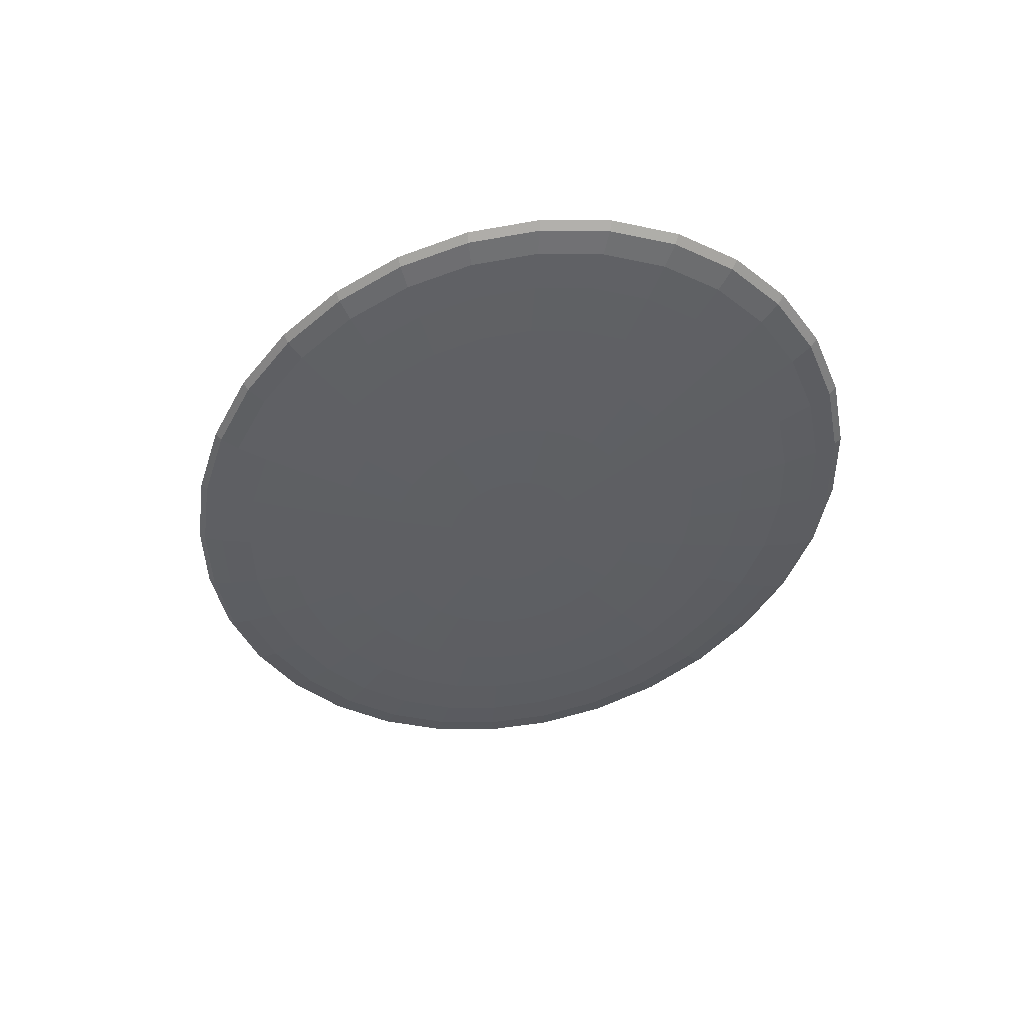
<metadata>
{"format":"obj","ext":"obj","renderer":"f3d","projection":"perspective","resolution":1024,"background":"white","views":[{"elev":-41.5,"azim":-111.7,"up":"+Y"}]}
</metadata>
<code>
o Sphere
v 0 -0.03185 -0.06857
v 0 -0.03 -0.1345
v 0 -0.027 -0.1953
v 0 -0.02296 -0.2486
v 0 -0.01804 -0.2923
v 0 -0.01243 -0.3247
v 0 -0.006335 -0.3448
v 0 0.01804 -0.2923
v 0 0.02296 -0.2486
v 0 0.027 -0.1953
v 0.01702 -0.03185 -0.06726
v 0.03338 -0.03 -0.1319
v 0.04847 -0.027 -0.1915
v 0.06168 -0.02296 -0.2438
v 0.07253 -0.01804 -0.2867
v 0.08059 -0.01243 -0.3185
v 0.08556 -0.006335 -0.3381
v 0.08723 0 -0.3448
v 0.08556 0.006335 -0.3381
v 0.08059 0.01243 -0.3185
v 0.07253 0.01804 -0.2867
v 0.06168 0.02296 -0.2438
v 0.04847 0.027 -0.1915
v 0.03338 0.03 -0.1319
v 0.01702 0.03185 -0.06726
v 0.03338 -0.03185 -0.06335
v 0.06548 -0.03 -0.1243
v 0.09507 -0.027 -0.1804
v 0.121 -0.02296 -0.2296
v 0.1423 -0.01804 -0.27
v 0.1581 -0.01243 -0.3
v 0.1678 -0.006335 -0.3185
v 0.1711 0 -0.3247
v 0.1678 0.006335 -0.3185
v 0.1581 0.01243 -0.3
v 0.1423 0.01804 -0.27
v 0.121 0.02296 -0.2296
v 0.09507 0.027 -0.1804
v 0.06548 0.03 -0.1243
v 0.03338 0.03185 -0.06335
v 0.04847 -0.03185 -0.05702
v 0.09507 -0.03 -0.1118
v 0.138 -0.027 -0.1624
v 0.1757 -0.02296 -0.2067
v 0.2066 -0.01804 -0.243
v 0.2295 -0.01243 -0.27
v 0.2436 -0.006335 -0.2867
v 0.2484 0 -0.2923
v 0.2436 0.006335 -0.2867
v 0.2295 0.01243 -0.27
v 0.2066 0.01804 -0.243
v 0.1757 0.02296 -0.2067
v 0.138 0.027 -0.1624
v 0.09507 0.03 -0.1118
v 0.04847 0.03185 -0.05702
v 0.06168 -0.03185 -0.04849
v 0.121 -0.03 -0.09512
v 0.1757 -0.027 -0.1381
v 0.2236 -0.02296 -0.1758
v 0.2629 -0.01804 -0.2067
v 0.2921 -0.01243 -0.2296
v 0.3101 -0.006335 -0.2438
v 0.3162 0 -0.2486
v 0.3101 0.006335 -0.2438
v 0.2921 0.01243 -0.2296
v 0.2629 0.01804 -0.2067
v 0.2236 0.02296 -0.1758
v 0.1757 0.027 -0.1381
v 0.121 0.03 -0.09512
v 0.06168 0.03185 -0.04849
v 0.07253 -0.03185 -0.0381
v 0.1423 -0.03 -0.07473
v 0.2066 -0.027 -0.1085
v 0.2629 -0.02296 -0.1381
v 0.3091 -0.01804 -0.1624
v 0.3435 -0.01243 -0.1804
v 0.3646 -0.006335 -0.1915
v 0.3718 0 -0.1953
v 0.3646 0.006335 -0.1915
v 0.3435 0.01243 -0.1804
v 0.3091 0.01804 -0.1624
v 0.2629 0.02296 -0.1381
v 0.2066 0.027 -0.1085
v 0.1423 0.03 -0.07473
v 0.07253 0.03185 -0.0381
v 0.08059 -0.03185 -0.02624
v 0.1581 -0.03 -0.05148
v 0.2295 -0.027 -0.07473
v 0.2921 -0.02296 -0.09512
v 0.3435 -0.01804 -0.1118
v 0.3817 -0.01243 -0.1243
v 0.4052 -0.006335 -0.1319
v 0.4131 0 -0.1345
v 0.4052 0.006335 -0.1319
v 0.3817 0.01243 -0.1243
v 0.3435 0.01804 -0.1118
v 0.2921 0.02296 -0.09512
v 0.2295 0.027 -0.07473
v 0.1581 0.03 -0.05148
v 0.08059 0.03185 -0.02624
v 0.08556 -0.03185 -0.01338
v 0.1678 -0.03 -0.02624
v 0.2436 -0.027 -0.0381
v 0.3101 -0.02296 -0.04849
v 0.3646 -0.01804 -0.05702
v 0.4052 -0.01243 -0.06335
v 0.4301 -0.006335 -0.06726
v 0.4386 0 -0.06857
v 0.4301 0.006335 -0.06726
v 0.4052 0.01243 -0.06335
v 0.3646 0.01804 -0.05702
v 0.3101 0.02296 -0.04849
v 0.2436 0.027 -0.0381
v 0.1678 0.03 -0.02624
v 0.08556 0.03185 -0.01338
v 0.08723 -0.03185 0
v 0.1711 -0.03 0
v 0.2484 -0.027 0
v 0.3162 -0.02296 0
v 0.3718 -0.01804 0
v 0.4131 -0.01243 0
v 0.4386 -0.006335 0
v 0.4471 0 0
v 0.4386 0.006335 0
v 0.4131 0.01243 0
v 0.3718 0.01804 0
v 0.3162 0.02296 0
v 0.2484 0.027 0
v 0.1711 0.03 0
v 0.08723 0.03185 0
v 0.08556 -0.03185 0.01338
v 0.1678 -0.03 0.02624
v 0.2436 -0.027 0.0381
v 0.3101 -0.02296 0.04849
v 0.3646 -0.01804 0.05702
v 0.4052 -0.01243 0.06335
v 0.4301 -0.006335 0.06726
v 0.4386 0 0.06858
v 0.4301 0.006335 0.06726
v 0.4052 0.01243 0.06336
v 0.3646 0.01804 0.05702
v 0.3101 0.02296 0.04849
v 0.2436 0.027 0.0381
v 0.1678 0.03 0.02624
v 0.08556 0.03185 0.01338
v 0.08059 -0.03185 0.02624
v 0.1581 -0.03 0.05148
v 0.2295 -0.027 0.07473
v 0.2921 -0.02296 0.09512
v 0.3435 -0.01804 0.1118
v 0.3817 -0.01243 0.1243
v 0.4052 -0.006335 0.1319
v 0.4131 0 0.1345
v 0.4052 0.006335 0.1319
v 0.3817 0.01243 0.1243
v 0.3435 0.01804 0.1118
v 0.2921 0.02296 0.09512
v 0.2295 0.027 0.07473
v 0.1581 0.03 0.05148
v 0.08059 0.03185 0.02624
v 0.07253 -0.03185 0.0381
v 0.1423 -0.03 0.07473
v 0.2066 -0.027 0.1085
v 0.2629 -0.02296 0.1381
v 0.3091 -0.01804 0.1624
v 0.3435 -0.01243 0.1804
v 0.3646 -0.006335 0.1915
v 0.3718 0 0.1953
v 0.3646 0.006335 0.1915
v 0.3435 0.01243 0.1804
v 0.3091 0.01804 0.1624
v 0.2629 0.02296 0.1381
v 0.2066 0.027 0.1085
v 0.1423 0.03 0.07473
v 0.07253 0.03185 0.0381
v 0.06168 -0.03185 0.04849
v 0.121 -0.03 0.09512
v 0.1757 -0.027 0.1381
v 0.2236 -0.02296 0.1758
v 0.2629 -0.01804 0.2067
v 0.2921 -0.01243 0.2296
v 0.3101 -0.006335 0.2438
v 0.3162 0 0.2486
v 0.3101 0.006335 0.2438
v 0.2921 0.01243 0.2296
v 0.2629 0.01804 0.2067
v 0.2236 0.02296 0.1758
v 0.1757 0.027 0.1381
v 0.121 0.03 0.09512
v 0.06168 0.03185 0.04849
v 0.04847 -0.03185 0.05702
v 0.09507 -0.03 0.1118
v 0.138 -0.027 0.1624
v 0.1757 -0.02296 0.2067
v 0.2066 -0.01804 0.243
v 0.2295 -0.01243 0.27
v 0.2436 -0.006335 0.2867
v 0.2484 0 0.2923
v 0.2436 0.006335 0.2867
v 0.2295 0.01243 0.27
v 0.2066 0.01804 0.243
v 0.1757 0.02296 0.2067
v 0.138 0.027 0.1624
v 0.09507 0.03 0.1118
v 0.04847 0.03185 0.05702
v 0.03338 -0.03185 0.06336
v 0.06548 -0.03 0.1243
v 0.09507 -0.027 0.1804
v 0.121 -0.02296 0.2296
v 0.1423 -0.01804 0.27
v 0.1581 -0.01243 0.3
v 0.1678 -0.006335 0.3185
v 0.1711 0 0.3247
v 0.1678 0.006335 0.3185
v 0.1581 0.01243 0.3
v 0.1423 0.01804 0.27
v 0.121 0.02296 0.2296
v 0.09507 0.027 0.1804
v 0.06548 0.03 0.1243
v 0.03338 0.03185 0.06336
v 0.01702 -0.03185 0.06726
v 0.03338 -0.03 0.1319
v 0.04847 -0.027 0.1915
v 0.06168 -0.02296 0.2438
v 0.07253 -0.01804 0.2867
v 0.08059 -0.01243 0.3185
v 0.08556 -0.006335 0.3381
v 0.08723 0 0.3448
v 0.08556 0.006335 0.3381
v 0.08059 0.01243 0.3185
v 0.07253 0.01804 0.2867
v 0.06168 0.02296 0.2438
v 0.04847 0.027 0.1915
v 0.03338 0.03 0.1319
v 0.01702 0.03185 0.06726
v 0 -0.03185 0.06858
v -0 -0.03 0.1345
v -0 -0.027 0.1953
v 0 -0.02296 0.2486
v -0 -0.01804 0.2923
v 0 -0.01243 0.3247
v -0 -0.006335 0.3448
v -0 0 0.3515
v -0 0.006335 0.3448
v -0 0.01243 0.3247
v -0 0.01804 0.2923
v 0 0.02296 0.2486
v -0 0.027 0.1953
v 0 0.03 0.1345
v -0 0.03185 0.06858
v -0.01702 -0.03185 0.06726
v -0.03338 -0.03 0.1319
v -0.04847 -0.027 0.1915
v -0.06168 -0.02296 0.2438
v -0.07253 -0.01804 0.2867
v -0.08059 -0.01243 0.3185
v -0.08556 -0.006335 0.3381
v -0.08723 0 0.3448
v -0.08556 0.006335 0.3381
v -0.08059 0.01243 0.3185
v -0.07253 0.01804 0.2867
v -0.06168 0.02296 0.2438
v -0.04847 0.027 0.1915
v -0.03338 0.03 0.1319
v -0.01702 0.03185 0.06726
v -0.03338 -0.03185 0.06336
v -0.06548 -0.03 0.1243
v -0.09507 -0.027 0.1804
v -0.121 -0.02296 0.2296
v -0.1423 -0.01804 0.27
v -0.1581 -0.01243 0.3
v -0.1678 -0.006335 0.3185
v -0.1711 0 0.3247
v -0.1678 0.006335 0.3185
v -0.1581 0.01243 0.3
v -0.1423 0.01804 0.27
v -0.121 0.02296 0.2296
v -0.09507 0.027 0.1804
v -0.06548 0.03 0.1243
v -0.03338 0.03185 0.06336
v -0.04847 -0.03185 0.05702
v -0.09507 -0.03 0.1118
v -0.138 -0.027 0.1624
v -0.1757 -0.02296 0.2067
v -0.2066 -0.01804 0.243
v -0.2295 -0.01243 0.27
v -0.2436 -0.006335 0.2867
v -0.2484 0 0.2923
v -0.2436 0.006335 0.2867
v -0.2295 0.01243 0.27
v -0.2066 0.01804 0.243
v -0.1757 0.02296 0.2067
v -0.138 0.027 0.1624
v -0.09507 0.03 0.1118
v -0.04847 0.03185 0.05702
v -0.06168 -0.03185 0.04849
v -0.121 -0.03 0.09512
v -0.1757 -0.027 0.1381
v -0.2236 -0.02296 0.1758
v -0.2629 -0.01804 0.2067
v -0.2921 -0.01243 0.2296
v -0.3101 -0.006335 0.2438
v -0.3162 0 0.2486
v -0.3101 0.006335 0.2438
v -0.2921 0.01243 0.2296
v -0.2629 0.01804 0.2067
v -0.2236 0.02296 0.1758
v -0.1757 0.027 0.1381
v -0.121 0.03 0.09512
v -0.06168 0.03185 0.04849
v -0.07253 -0.03185 0.0381
v -0.1423 -0.03 0.07473
v -0.2066 -0.027 0.1085
v -0.2629 -0.02296 0.1381
v -0.3091 -0.01804 0.1624
v -0.3435 -0.01243 0.1804
v -0.3646 -0.006335 0.1915
v -0.3718 0 0.1953
v -0.3646 0.006335 0.1915
v -0.3435 0.01243 0.1804
v -0.3091 0.01804 0.1624
v -0.2629 0.02296 0.1381
v -0.2066 0.027 0.1085
v -0.1423 0.03 0.07473
v -0.07253 0.03185 0.0381
v -0 -0.03247 0
v -0.08059 -0.03185 0.02624
v -0.1581 -0.03 0.05148
v -0.2295 -0.027 0.07473
v -0.2921 -0.02296 0.09512
v -0.3435 -0.01804 0.1118
v -0.3817 -0.01243 0.1243
v -0.4052 -0.006335 0.1319
v -0.4131 0 0.1345
v -0.4052 0.006335 0.1319
v -0.3817 0.01243 0.1243
v -0.3435 0.01804 0.1118
v -0.2921 0.02296 0.09512
v -0.2295 0.027 0.07473
v -0.1581 0.03 0.05148
v -0.08059 0.03185 0.02624
v -0.08556 -0.03185 0.01338
v -0.1678 -0.03 0.02624
v -0.2436 -0.027 0.0381
v -0.3101 -0.02296 0.04849
v -0.3646 -0.01804 0.05702
v -0.4052 -0.01243 0.06335
v -0.4301 -0.006335 0.06726
v -0.4386 0 0.06857
v -0.4301 0.006335 0.06726
v -0.4052 0.01243 0.06335
v -0.3646 0.01804 0.05702
v -0.3101 0.02296 0.04849
v -0.2436 0.027 0.0381
v -0.1678 0.03 0.02624
v -0.08556 0.03185 0.01338
v -0.08723 -0.03185 0
v -0.1711 -0.03 0
v -0.2484 -0.027 -0
v -0.3162 -0.02296 0
v -0.3718 -0.01804 0
v -0.4131 -0.01243 0
v -0.4386 -0.006335 -0
v -0.4471 0 -0
v -0.4386 0.006335 -0
v -0.4131 0.01243 -0
v -0.3718 0.01804 0
v -0.3162 0.02296 0
v -0.2484 0.027 -0
v -0.1711 0.03 0
v -0.08723 0.03185 0
v -0.08556 -0.03185 -0.01338
v -0.1678 -0.03 -0.02624
v -0.2436 -0.027 -0.0381
v -0.3101 -0.02296 -0.04849
v -0.3646 -0.01804 -0.05702
v -0.4052 -0.01243 -0.06335
v -0.4301 -0.006335 -0.06726
v -0.4386 0 -0.06858
v -0.4301 0.006335 -0.06726
v -0.4052 0.01243 -0.06336
v -0.3646 0.01804 -0.05702
v -0.3101 0.02296 -0.04849
v -0.2436 0.027 -0.0381
v -0.1678 0.03 -0.02624
v -0.08556 0.03185 -0.01338
v -0.08059 -0.03185 -0.02624
v -0.1581 -0.03 -0.05148
v -0.2295 -0.027 -0.07473
v -0.2921 -0.02296 -0.09512
v -0.3435 -0.01804 -0.1118
v -0.3817 -0.01243 -0.1243
v -0.4052 -0.006335 -0.1319
v -0.4131 0 -0.1345
v -0.4052 0.006335 -0.1319
v -0.3817 0.01243 -0.1243
v -0.3435 0.01804 -0.1118
v -0.2921 0.02296 -0.09512
v -0.2295 0.027 -0.07473
v -0.1581 0.03 -0.05148
v -0.08059 0.03185 -0.02624
v -0.07253 -0.03185 -0.0381
v -0.1423 -0.03 -0.07473
v -0.2066 -0.027 -0.1085
v -0.2629 -0.02296 -0.1381
v -0.3091 -0.01804 -0.1624
v -0.3435 -0.01243 -0.1804
v -0.3646 -0.006335 -0.1915
v -0.3718 0 -0.1953
v -0.3646 0.006335 -0.1915
v -0.3435 0.01243 -0.1804
v -0.3091 0.01804 -0.1624
v -0.2629 0.02296 -0.1381
v -0.2066 0.027 -0.1085
v -0.1423 0.03 -0.07473
v -0.07253 0.03185 -0.0381
v -0.06168 -0.03185 -0.04849
v -0.121 -0.03 -0.09512
v -0.1757 -0.027 -0.1381
v -0.2236 -0.02296 -0.1758
v -0.2629 -0.01804 -0.2067
v -0.2921 -0.01243 -0.2296
v -0.3101 -0.006335 -0.2438
v -0.3162 0 -0.2486
v -0.3101 0.006335 -0.2438
v -0.2921 0.01243 -0.2296
v -0.2629 0.01804 -0.2067
v -0.2236 0.02296 -0.1758
v -0.1757 0.027 -0.1381
v -0.121 0.03 -0.09512
v -0.06168 0.03185 -0.04849
v -0.04847 -0.03185 -0.05702
v -0.09507 -0.03 -0.1118
v -0.138 -0.027 -0.1624
v -0.1757 -0.02296 -0.2067
v -0.2066 -0.01804 -0.243
v -0.2295 -0.01243 -0.27
v -0.2436 -0.006335 -0.2867
v -0.2484 0 -0.2923
v -0.2436 0.006335 -0.2867
v -0.2295 0.01243 -0.27
v -0.2066 0.01804 -0.243
v -0.1757 0.02296 -0.2067
v -0.138 0.027 -0.1624
v -0.09507 0.03 -0.1118
v -0.04847 0.03185 -0.05702
v -0.03338 -0.03185 -0.06335
v -0.06548 -0.03 -0.1243
v -0.09507 -0.027 -0.1804
v -0.121 -0.02296 -0.2296
v -0.1423 -0.01804 -0.27
v -0.1581 -0.01243 -0.3
v -0.1678 -0.006335 -0.3185
v -0.1711 0 -0.3247
v -0.1678 0.006335 -0.3185
v -0.1581 0.01243 -0.3
v -0.1423 0.01804 -0.27
v -0.121 0.02296 -0.2296
v -0.09507 0.027 -0.1804
v -0.06548 0.03 -0.1243
v -0.03338 0.03185 -0.06335
v -0.01702 -0.03185 -0.06726
v -0.03338 -0.03 -0.1319
v -0.04847 -0.027 -0.1915
v -0.06168 -0.02296 -0.2438
v -0.07253 -0.01804 -0.2867
v -0.08059 -0.01243 -0.3185
v -0.08556 -0.006335 -0.3381
v -0.08723 0 -0.3448
v -0.08556 0.006335 -0.3381
v -0.08059 0.01243 -0.3185
v -0.07253 0.01804 -0.2867
v -0.06168 0.02296 -0.2438
v -0.04847 0.027 -0.1915
v -0.03338 0.03 -0.1319
v -0.01702 0.03185 -0.06726
v 0 0 -0.3515
v 0 0.006335 -0.3448
v 0 0.01243 -0.3247
v 0 0.03 -0.1345
v 0 0.03185 -0.06857
v 0 0.03247 0
f 9 22 21 8
f 5 15 14 4
f 10 23 22 9
f 6 16 15 5
f 480 24 23 10
f 7 17 16 6
f 481 25 24 480
f 477 18 17 7
f 1 11 326
f 482 25 481
f 478 19 18 477
f 2 12 11 1
f 479 20 19 478
f 3 13 12 2
f 8 21 20 479
f 4 14 13 3
f 13 28 27 12
f 21 36 35 20
f 14 29 28 13
f 22 37 36 21
f 15 30 29 14
f 23 38 37 22
f 16 31 30 15
f 24 39 38 23
f 17 32 31 16
f 25 40 39 24
f 18 33 32 17
f 11 26 326
f 482 40 25
f 19 34 33 18
f 12 27 26 11
f 20 35 34 19
f 32 47 46 31
f 40 55 54 39
f 33 48 47 32
f 26 41 326
f 482 55 40
f 34 49 48 33
f 27 42 41 26
f 35 50 49 34
f 28 43 42 27
f 36 51 50 35
f 29 44 43 28
f 37 52 51 36
f 30 45 44 29
f 38 53 52 37
f 31 46 45 30
f 39 54 53 38
f 51 66 65 50
f 44 59 58 43
f 52 67 66 51
f 45 60 59 44
f 53 68 67 52
f 46 61 60 45
f 54 69 68 53
f 47 62 61 46
f 55 70 69 54
f 48 63 62 47
f 41 56 326
f 482 70 55
f 49 64 63 48
f 42 57 56 41
f 50 65 64 49
f 43 58 57 42
f 70 85 84 69
f 63 78 77 62
f 56 71 326
f 482 85 70
f 64 79 78 63
f 57 72 71 56
f 65 80 79 64
f 58 73 72 57
f 66 81 80 65
f 59 74 73 58
f 67 82 81 66
f 60 75 74 59
f 68 83 82 67
f 61 76 75 60
f 69 84 83 68
f 62 77 76 61
f 82 97 96 81
f 75 90 89 74
f 83 98 97 82
f 76 91 90 75
f 84 99 98 83
f 77 92 91 76
f 85 100 99 84
f 78 93 92 77
f 71 86 326
f 482 100 85
f 79 94 93 78
f 72 87 86 71
f 80 95 94 79
f 73 88 87 72
f 81 96 95 80
f 74 89 88 73
f 86 101 326
f 482 115 100
f 94 109 108 93
f 87 102 101 86
f 95 110 109 94
f 88 103 102 87
f 96 111 110 95
f 89 104 103 88
f 97 112 111 96
f 90 105 104 89
f 98 113 112 97
f 91 106 105 90
f 99 114 113 98
f 92 107 106 91
f 100 115 114 99
f 93 108 107 92
f 105 120 119 104
f 113 128 127 112
f 106 121 120 105
f 114 129 128 113
f 107 122 121 106
f 115 130 129 114
f 108 123 122 107
f 101 116 326
f 482 130 115
f 109 124 123 108
f 102 117 116 101
f 110 125 124 109
f 103 118 117 102
f 111 126 125 110
f 104 119 118 103
f 112 127 126 111
f 124 139 138 123
f 117 132 131 116
f 125 140 139 124
f 118 133 132 117
f 126 141 140 125
f 119 134 133 118
f 127 142 141 126
f 120 135 134 119
f 128 143 142 127
f 121 136 135 120
f 129 144 143 128
f 122 137 136 121
f 130 145 144 129
f 123 138 137 122
f 116 131 326
f 482 145 130
f 143 158 157 142
f 136 151 150 135
f 144 159 158 143
f 137 152 151 136
f 145 160 159 144
f 138 153 152 137
f 131 146 326
f 482 160 145
f 139 154 153 138
f 132 147 146 131
f 140 155 154 139
f 133 148 147 132
f 141 156 155 140
f 134 149 148 133
f 142 157 156 141
f 135 150 149 134
f 147 162 161 146
f 155 170 169 154
f 148 163 162 147
f 156 171 170 155
f 149 164 163 148
f 157 172 171 156
f 150 165 164 149
f 158 173 172 157
f 151 166 165 150
f 159 174 173 158
f 152 167 166 151
f 160 175 174 159
f 153 168 167 152
f 146 161 326
f 482 175 160
f 154 169 168 153
f 166 181 180 165
f 174 189 188 173
f 167 182 181 166
f 175 190 189 174
f 168 183 182 167
f 161 176 326
f 482 190 175
f 169 184 183 168
f 162 177 176 161
f 170 185 184 169
f 163 178 177 162
f 171 186 185 170
f 164 179 178 163
f 172 187 186 171
f 165 180 179 164
f 173 188 187 172
f 185 200 199 184
f 178 193 192 177
f 186 201 200 185
f 179 194 193 178
f 187 202 201 186
f 180 195 194 179
f 188 203 202 187
f 181 196 195 180
f 189 204 203 188
f 182 197 196 181
f 190 205 204 189
f 183 198 197 182
f 176 191 326
f 482 205 190
f 184 199 198 183
f 177 192 191 176
f 204 219 218 203
f 197 212 211 196
f 205 220 219 204
f 198 213 212 197
f 191 206 326
f 482 220 205
f 199 214 213 198
f 192 207 206 191
f 200 215 214 199
f 193 208 207 192
f 201 216 215 200
f 194 209 208 193
f 202 217 216 201
f 195 210 209 194
f 203 218 217 202
f 196 211 210 195
f 216 231 230 215
f 209 224 223 208
f 217 232 231 216
f 210 225 224 209
f 218 233 232 217
f 211 226 225 210
f 219 234 233 218
f 212 227 226 211
f 220 235 234 219
f 213 228 227 212
f 206 221 326
f 482 235 220
f 214 229 228 213
f 207 222 221 206
f 215 230 229 214
f 208 223 222 207
f 235 250 249 234
f 228 243 242 227
f 221 236 326
f 482 250 235
f 229 244 243 228
f 222 237 236 221
f 230 245 244 229
f 223 238 237 222
f 231 246 245 230
f 224 239 238 223
f 232 247 246 231
f 225 240 239 224
f 233 248 247 232
f 226 241 240 225
f 234 249 248 233
f 227 242 241 226
f 239 254 253 238
f 247 262 261 246
f 240 255 254 239
f 248 263 262 247
f 241 256 255 240
f 249 264 263 248
f 242 257 256 241
f 250 265 264 249
f 243 258 257 242
f 236 251 326
f 482 265 250
f 244 259 258 243
f 237 252 251 236
f 245 260 259 244
f 238 253 252 237
f 246 261 260 245
f 258 273 272 257
f 251 266 326
f 482 280 265
f 259 274 273 258
f 252 267 266 251
f 260 275 274 259
f 253 268 267 252
f 261 276 275 260
f 254 269 268 253
f 262 277 276 261
f 255 270 269 254
f 263 278 277 262
f 256 271 270 255
f 264 279 278 263
f 257 272 271 256
f 265 280 279 264
f 277 292 291 276
f 270 285 284 269
f 278 293 292 277
f 271 286 285 270
f 279 294 293 278
f 272 287 286 271
f 280 295 294 279
f 273 288 287 272
f 266 281 326
f 482 295 280
f 274 289 288 273
f 267 282 281 266
f 275 290 289 274
f 268 283 282 267
f 276 291 290 275
f 269 284 283 268
f 281 296 326
f 482 310 295
f 289 304 303 288
f 282 297 296 281
f 290 305 304 289
f 283 298 297 282
f 291 306 305 290
f 284 299 298 283
f 292 307 306 291
f 285 300 299 284
f 293 308 307 292
f 286 301 300 285
f 294 309 308 293
f 287 302 301 286
f 295 310 309 294
f 288 303 302 287
f 300 315 314 299
f 308 323 322 307
f 301 316 315 300
f 309 324 323 308
f 302 317 316 301
f 310 325 324 309
f 303 318 317 302
f 296 311 326
f 482 325 310
f 304 319 318 303
f 297 312 311 296
f 305 320 319 304
f 298 313 312 297
f 306 321 320 305
f 299 314 313 298
f 307 322 321 306
f 319 335 334 318
f 312 328 327 311
f 320 336 335 319
f 313 329 328 312
f 321 337 336 320
f 314 330 329 313
f 322 338 337 321
f 315 331 330 314
f 323 339 338 322
f 316 332 331 315
f 324 340 339 323
f 317 333 332 316
f 325 341 340 324
f 318 334 333 317
f 311 327 326
f 482 341 325
f 339 354 353 338
f 332 347 346 331
f 340 355 354 339
f 333 348 347 332
f 341 356 355 340
f 334 349 348 333
f 327 342 326
f 482 356 341
f 335 350 349 334
f 328 343 342 327
f 336 351 350 335
f 329 344 343 328
f 337 352 351 336
f 330 345 344 329
f 338 353 352 337
f 331 346 345 330
f 351 366 365 350
f 344 359 358 343
f 352 367 366 351
f 345 360 359 344
f 353 368 367 352
f 346 361 360 345
f 354 369 368 353
f 347 362 361 346
f 355 370 369 354
f 348 363 362 347
f 356 371 370 355
f 349 364 363 348
f 342 357 326
f 482 371 356
f 350 365 364 349
f 343 358 357 342
f 370 385 384 369
f 363 378 377 362
f 371 386 385 370
f 364 379 378 363
f 357 372 326
f 482 386 371
f 365 380 379 364
f 358 373 372 357
f 366 381 380 365
f 359 374 373 358
f 367 382 381 366
f 360 375 374 359
f 368 383 382 367
f 361 376 375 360
f 369 384 383 368
f 362 377 376 361
f 374 389 388 373
f 382 397 396 381
f 375 390 389 374
f 383 398 397 382
f 376 391 390 375
f 384 399 398 383
f 377 392 391 376
f 385 400 399 384
f 378 393 392 377
f 386 401 400 385
f 379 394 393 378
f 372 387 326
f 482 401 386
f 380 395 394 379
f 373 388 387 372
f 381 396 395 380
f 393 408 407 392
f 401 416 415 400
f 394 409 408 393
f 387 402 326
f 482 416 401
f 395 410 409 394
f 388 403 402 387
f 396 411 410 395
f 389 404 403 388
f 397 412 411 396
f 390 405 404 389
f 398 413 412 397
f 391 406 405 390
f 399 414 413 398
f 392 407 406 391
f 400 415 414 399
f 412 427 426 411
f 405 420 419 404
f 413 428 427 412
f 406 421 420 405
f 414 429 428 413
f 407 422 421 406
f 415 430 429 414
f 408 423 422 407
f 416 431 430 415
f 409 424 423 408
f 402 417 326
f 482 431 416
f 410 425 424 409
f 403 418 417 402
f 411 426 425 410
f 404 419 418 403
f 431 446 445 430
f 424 439 438 423
f 417 432 326
f 482 446 431
f 425 440 439 424
f 418 433 432 417
f 426 441 440 425
f 419 434 433 418
f 427 442 441 426
f 420 435 434 419
f 428 443 442 427
f 421 436 435 420
f 429 444 443 428
f 422 437 436 421
f 430 445 444 429
f 423 438 437 422
f 435 450 449 434
f 443 458 457 442
f 436 451 450 435
f 444 459 458 443
f 437 452 451 436
f 445 460 459 444
f 438 453 452 437
f 446 461 460 445
f 439 454 453 438
f 432 447 326
f 482 461 446
f 440 455 454 439
f 433 448 447 432
f 441 456 455 440
f 434 449 448 433
f 442 457 456 441
f 454 469 468 453
f 447 462 326
f 482 476 461
f 455 470 469 454
f 448 463 462 447
f 456 471 470 455
f 449 464 463 448
f 457 472 471 456
f 450 465 464 449
f 458 473 472 457
f 451 466 465 450
f 459 474 473 458
f 452 467 466 451
f 460 475 474 459
f 453 468 467 452
f 461 476 475 460
f 473 9 8 472
f 466 5 4 465
f 474 10 9 473
f 467 6 5 466
f 475 480 10 474
f 468 7 6 467
f 476 481 480 475
f 469 477 7 468
f 462 1 326
f 482 481 476
f 470 478 477 469
f 463 2 1 462
f 471 479 478 470
f 464 3 2 463
f 472 8 479 471
f 465 4 3 464

</code>
